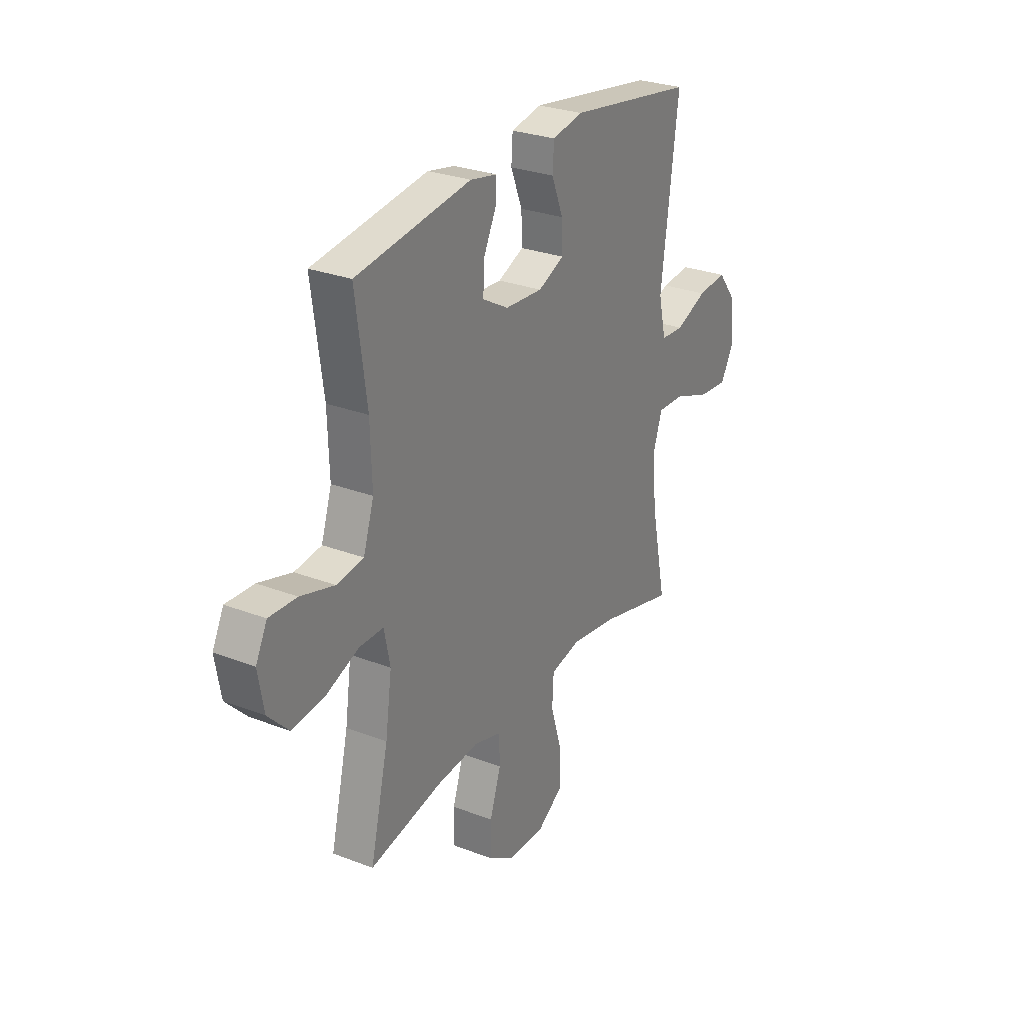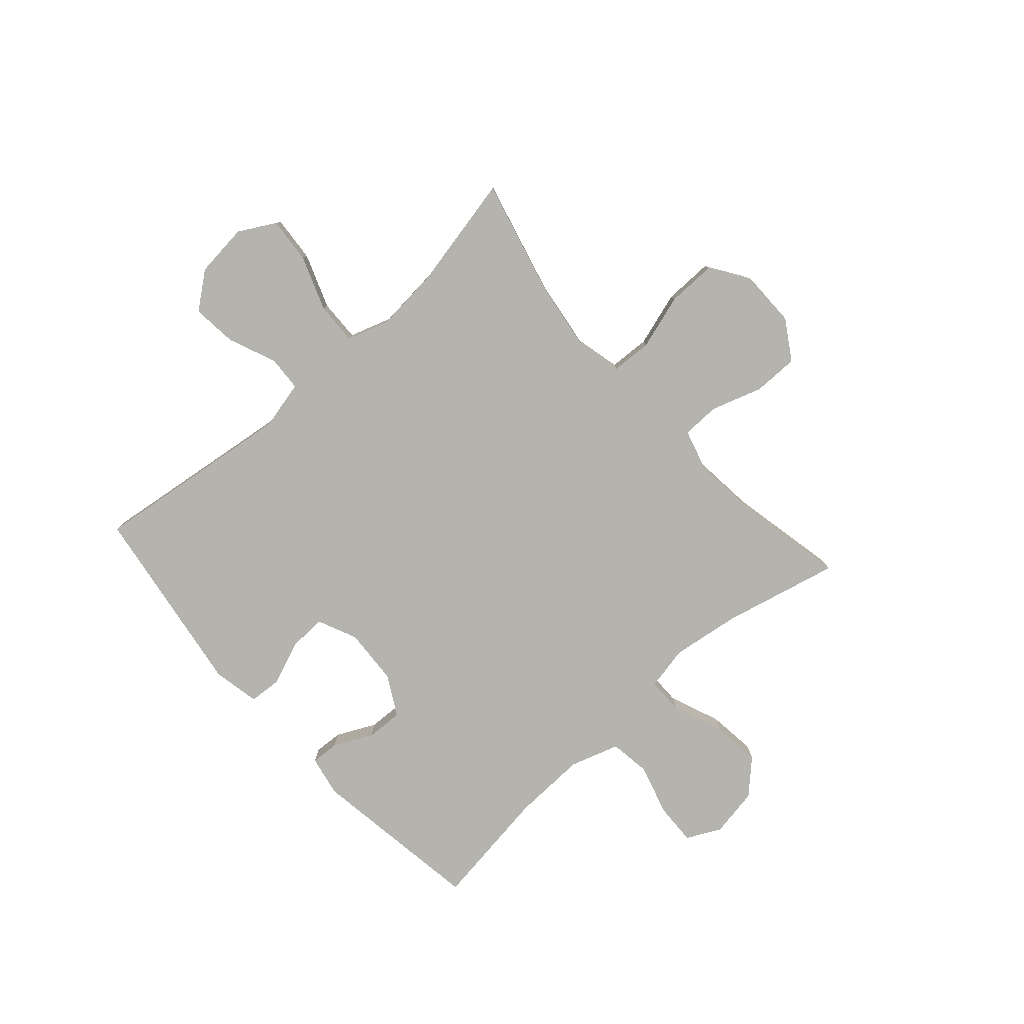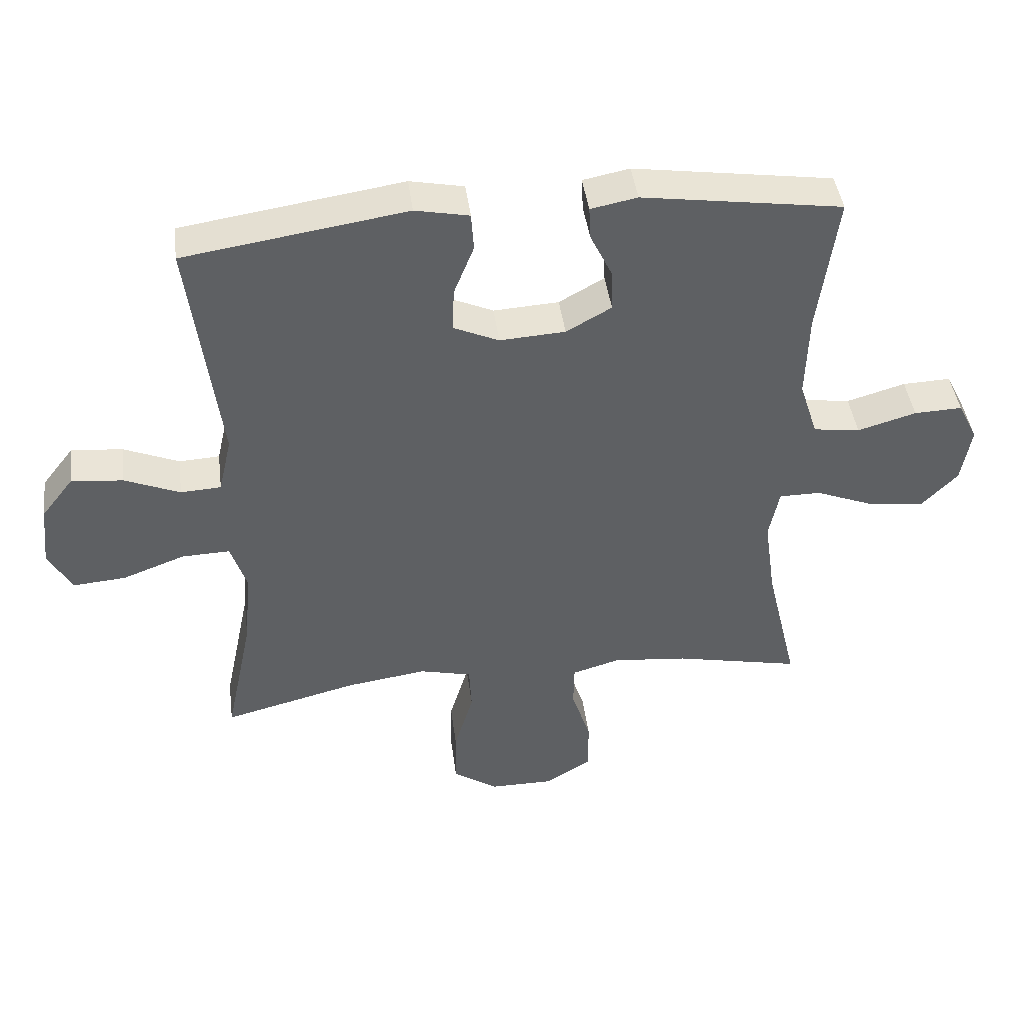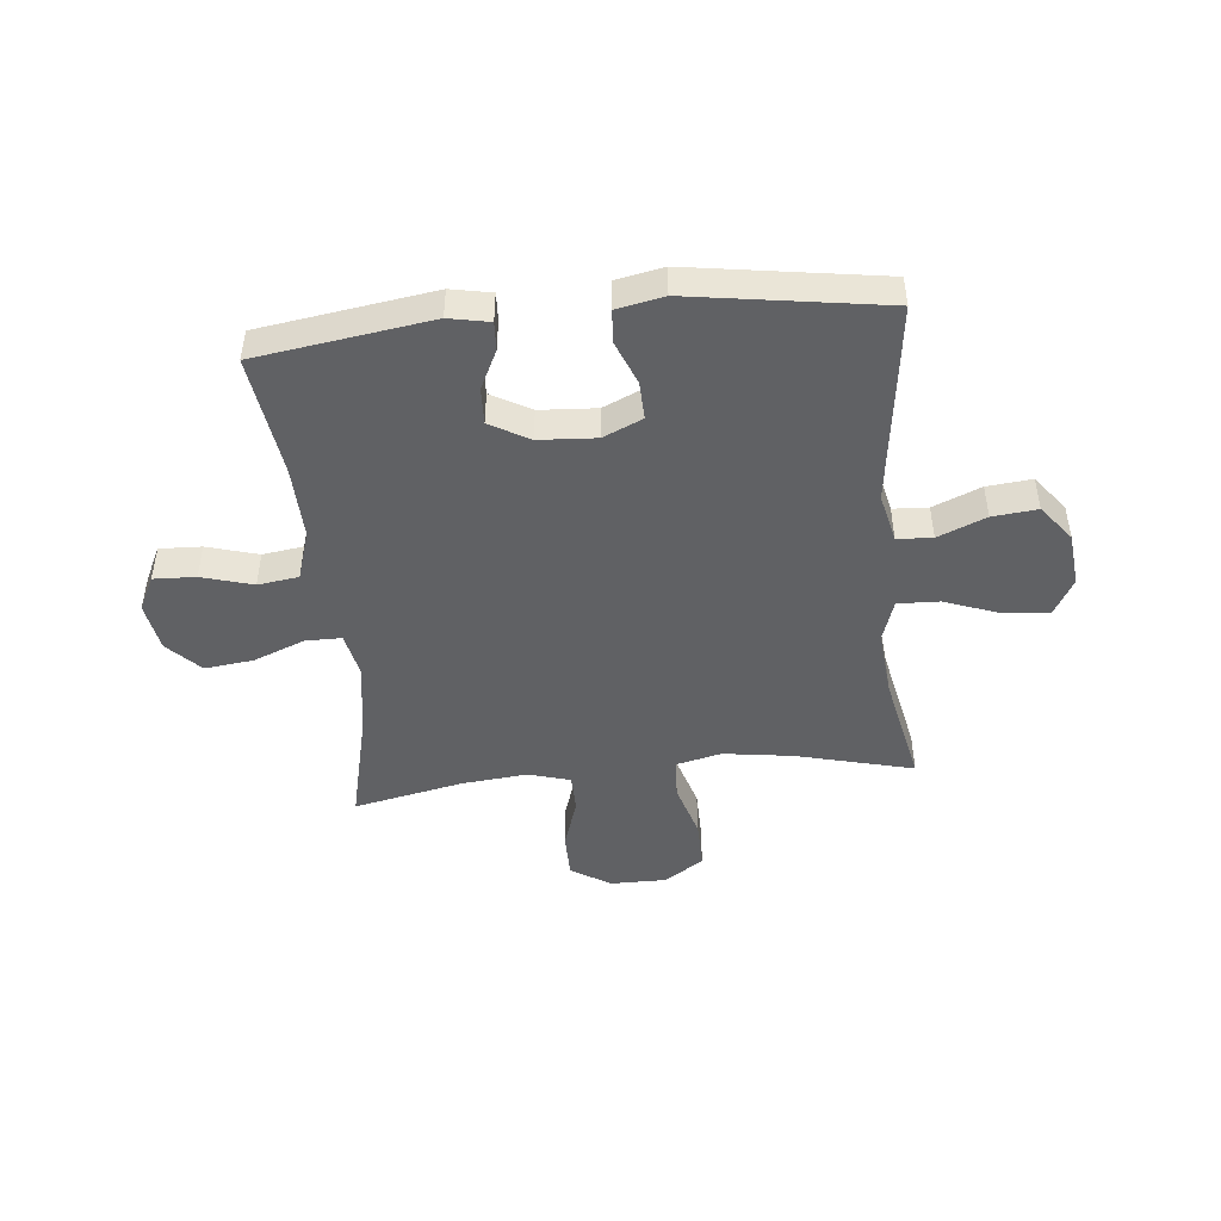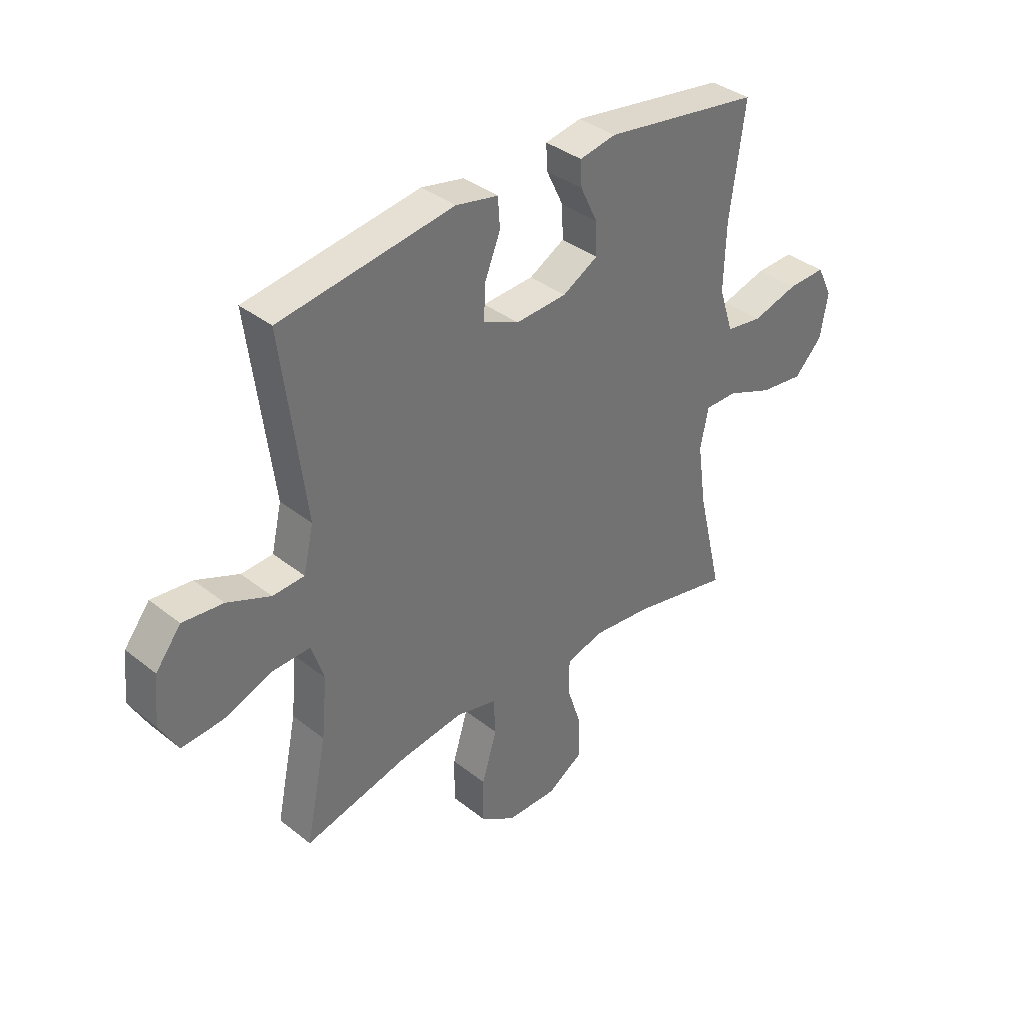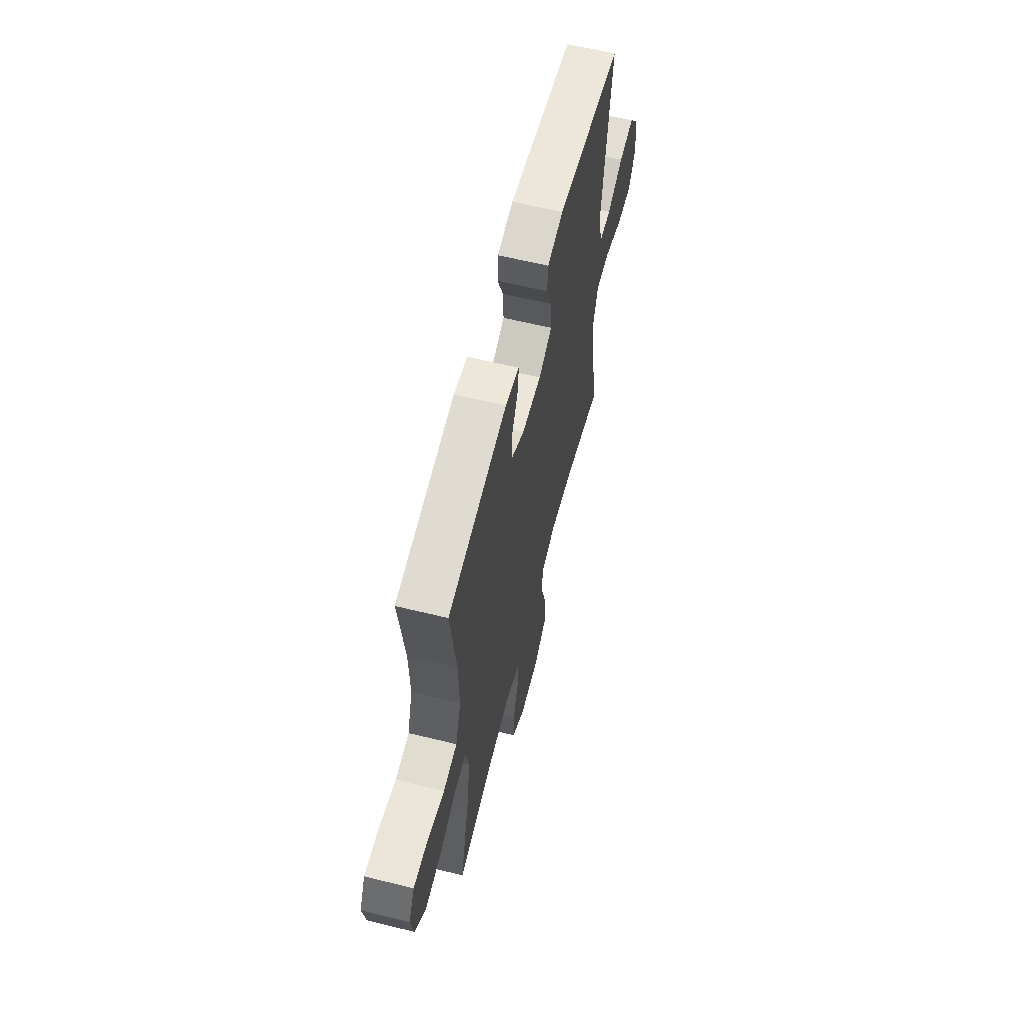
<metadata>
{"format":"obj","ext":"obj","renderer":"f3d","projection":"perspective","resolution":1024,"background":"white","views":[{"elev":27.9,"azim":-59.6,"up":"+Z"},{"elev":-80.0,"azim":131.8,"up":"+Y"},{"elev":43.0,"azim":172.6,"up":"+Z"},{"elev":-47.0,"azim":5.7,"up":"+Y"},{"elev":36.6,"azim":135.7,"up":"+Z"},{"elev":61.2,"azim":-75.9,"up":"+Z"}]}
</metadata>
<code>
o path46
v -0.3037 0.0375 -0.4345
v -0.1853 0.0375 -0.4229
v -0.1094 0.0375 -0.4446
v -0.1082 0.0375 -0.5135
v -0.1385 0.0375 -0.6058
v -0.1385 0.0375 -0.6882
v -0.06686 0.0375 -0.733
v 0.03528 0.0375 -0.7329
v 0.1062 0.0375 -0.686
v 0.1051 0.0375 -0.5968
v 0.07474 0.0375 -0.4966
v 0.07867 0.0375 -0.4233
v 0.161 0.0375 -0.4039
v 0.2875 0.0375 -0.422
v 0.4993 0.0375 -0.4756
v 0.4567 0.0375 -0.2707
v 0.4456 0.0375 -0.1495
v 0.4708 0.0375 -0.07335
v 0.5467 0.0375 -0.0759
v 0.6455 0.0375 -0.1126
v 0.7288 0.0375 -0.1192
v 0.7658 0.0375 -0.05302
v 0.7556 0.0375 0.04425
v 0.7047 0.0375 0.1095
v 0.6232 0.0375 0.1015
v 0.5361 0.0375 0.06563
v 0.4722 0.0375 0.06919
v 0.4518 0.0375 0.1584
v 0.4993 0.0375 0.5261
v 0.1487 0.0375 0.5795
v 0.06341 0.0375 0.5624
v 0.05945 0.0375 0.5028
v 0.09138 0.0375 0.4232
v 0.0936 0.0375 0.3549
v 0.02205 0.0375 0.3232
v -0.08126 0.0375 0.3295
v -0.1528 0.0375 0.3696
v -0.1501 0.0375 0.4356
v -0.1157 0.0375 0.5065
v -0.1131 0.0375 0.5578
v -0.1867 0.0375 0.5723
v -0.5026 0.0375 0.5261
v -0.4723 0.0375 0.3056
v -0.4681 0.0375 0.1726
v -0.4969 0.0375 0.08324
v -0.5707 0.0375 0.07287
v -0.6634 0.0375 0.09971
v -0.7396 0.0375 0.1027
v -0.7707 0.0375 0.04046
v -0.7552 0.0375 -0.04876
v -0.6983 0.0375 -0.1071
v -0.6099 0.0375 -0.09666
v -0.5171 0.0375 -0.0601
v -0.4513 0.0375 -0.06011
v -0.435 0.0375 -0.14
v -0.4525 0.0375 -0.2651
v -0.5026 0.0375 -0.4756
v -0.3037 -0.0375 -0.4345
v -0.1853 -0.0375 -0.4229
v -0.1094 -0.0375 -0.4446
v -0.1082 -0.0375 -0.5135
v -0.1385 -0.0375 -0.6058
v -0.1385 -0.0375 -0.6882
v -0.06686 -0.0375 -0.733
v 0.03528 -0.0375 -0.7329
v 0.1062 -0.0375 -0.686
v 0.1051 -0.0375 -0.5968
v 0.07474 -0.0375 -0.4966
v 0.07867 -0.0375 -0.4233
v 0.161 -0.0375 -0.4039
v 0.2875 -0.0375 -0.422
v 0.4993 -0.0375 -0.4756
v 0.4567 -0.0375 -0.2707
v 0.4456 -0.0375 -0.1495
v 0.4708 -0.0375 -0.07335
v 0.5467 -0.0375 -0.0759
v 0.6455 -0.0375 -0.1126
v 0.7288 -0.0375 -0.1192
v 0.7658 -0.0375 -0.05302
v 0.7556 -0.0375 0.04425
v 0.7047 -0.0375 0.1095
v 0.6232 -0.0375 0.1015
v 0.5361 -0.0375 0.06563
v 0.4722 -0.0375 0.06919
v 0.4518 -0.0375 0.1584
v 0.4993 -0.0375 0.5261
v 0.1487 -0.0375 0.5795
v 0.06341 -0.0375 0.5624
v 0.05945 -0.0375 0.5028
v 0.09138 -0.0375 0.4232
v 0.0936 -0.0375 0.3549
v 0.02205 -0.0375 0.3232
v -0.08126 -0.0375 0.3295
v -0.1528 -0.0375 0.3696
v -0.1501 -0.0375 0.4356
v -0.1157 -0.0375 0.5065
v -0.1131 -0.0375 0.5578
v -0.1867 -0.0375 0.5723
v -0.5026 -0.0375 0.5261
v -0.4723 -0.0375 0.3056
v -0.4681 -0.0375 0.1726
v -0.4969 -0.0375 0.08324
v -0.5707 -0.0375 0.07287
v -0.6634 -0.0375 0.09971
v -0.7396 -0.0375 0.1027
v -0.7707 -0.0375 0.04046
v -0.7552 -0.0375 -0.04876
v -0.6983 -0.0375 -0.1071
v -0.6099 -0.0375 -0.09666
v -0.5171 -0.0375 -0.0601
v -0.4513 -0.0375 -0.06011
v -0.435 -0.0375 -0.14
v -0.4525 -0.0375 -0.2651
v -0.5026 -0.0375 -0.4756
v -0.1385 0.0375 -0.6882
v -0.06686 0.0375 -0.733
v 0.03528 0.0375 -0.7329
v 0.1062 0.0375 -0.686
v -0.1385 0.0375 -0.6058
v 0.1051 0.0375 -0.5968
v -0.1082 0.0375 -0.5135
v 0.07474 0.0375 -0.4966
v -0.1094 0.0375 -0.4446
v -0.1094 0.0375 -0.4446
v 0.07867 0.0375 -0.4233
v 0.07867 0.0375 -0.4233
v -0.5026 0.0375 -0.4756
v -0.5026 0.0375 -0.4756
v -0.3037 0.0375 -0.4345
v 0.2875 0.0375 -0.422
v 0.4993 0.0375 -0.4756
v 0.4993 0.0375 -0.4756
v -0.1853 0.0375 -0.4229
v 0.161 0.0375 -0.4039
v 0.4567 0.0375 -0.2707
v -0.4525 0.0375 -0.2651
v 0.4456 0.0375 -0.1495
v -0.435 0.0375 -0.14
v 0.4708 0.0375 -0.07335
v 0.4708 0.0375 -0.07335
v -0.4513 0.0375 -0.06011
v -0.4513 0.0375 -0.06011
v 0.6455 0.0375 -0.1126
v 0.7288 0.0375 -0.1192
v 0.7288 0.0375 -0.1192
v 0.7658 0.0375 -0.05302
v 0.5467 0.0375 -0.0759
v -0.7552 0.0375 -0.04876
v -0.6983 0.0375 -0.1071
v -0.6099 0.0375 -0.09666
v -0.5171 0.0375 -0.0601
v 0.7556 0.0375 0.04425
v -0.7707 0.0375 0.04046
v -0.7396 0.0375 0.1027
v -0.7396 0.0375 0.1027
v 0.7047 0.0375 0.1095
v 0.5361 0.0375 0.06563
v 0.4722 0.0375 0.06919
v 0.4722 0.0375 0.06919
v 0.6232 0.0375 0.1015
v 0.4518 0.0375 0.1584
v -0.6634 0.0375 0.09971
v -0.5707 0.0375 0.07287
v -0.4969 0.0375 0.08324
v -0.4969 0.0375 0.08324
v -0.4681 0.0375 0.1726
v -0.4723 0.0375 0.3056
v 0.02205 0.0375 0.3232
v -0.08126 0.0375 0.3295
v 0.0936 0.0375 0.3549
v 0.0936 0.0375 0.3549
v -0.1528 0.0375 0.3696
v -0.1528 0.0375 0.3696
v 0.09138 0.0375 0.4232
v -0.1501 0.0375 0.4356
v 0.05945 0.0375 0.5028
v -0.5026 0.0375 0.5261
v -0.5026 0.0375 0.5261
v -0.1157 0.0375 0.5065
v 0.4993 0.0375 0.5261
v 0.4993 0.0375 0.5261
v 0.06341 0.0375 0.5624
v 0.06341 0.0375 0.5624
v -0.1131 0.0375 0.5578
v -0.1131 0.0375 0.5578
v -0.1867 0.0375 0.5723
v 0.1487 0.0375 0.5795
v -0.1385 -0.0375 -0.6882
v -0.06686 -0.0375 -0.733
v 0.03528 -0.0375 -0.7329
v 0.1062 -0.0375 -0.686
v -0.1385 -0.0375 -0.6058
v 0.1051 -0.0375 -0.5968
v -0.1082 -0.0375 -0.5135
v 0.07474 -0.0375 -0.4966
v -0.1094 -0.0375 -0.4446
v -0.1094 -0.0375 -0.4446
v 0.07867 -0.0375 -0.4233
v 0.07867 -0.0375 -0.4233
v -0.5026 -0.0375 -0.4756
v -0.5026 -0.0375 -0.4756
v -0.3037 -0.0375 -0.4345
v 0.2875 -0.0375 -0.422
v 0.4993 -0.0375 -0.4756
v 0.4993 -0.0375 -0.4756
v -0.1853 -0.0375 -0.4229
v 0.161 -0.0375 -0.4039
v 0.4567 -0.0375 -0.2707
v -0.4525 -0.0375 -0.2651
v 0.4456 -0.0375 -0.1495
v -0.435 -0.0375 -0.14
v 0.4708 -0.0375 -0.07335
v 0.4708 -0.0375 -0.07335
v -0.4513 -0.0375 -0.06011
v -0.4513 -0.0375 -0.06011
v 0.6455 -0.0375 -0.1126
v 0.7288 -0.0375 -0.1192
v 0.7288 -0.0375 -0.1192
v 0.7658 -0.0375 -0.05302
v 0.5467 -0.0375 -0.0759
v -0.7552 -0.0375 -0.04876
v -0.6983 -0.0375 -0.1071
v -0.6099 -0.0375 -0.09666
v -0.5171 -0.0375 -0.0601
v 0.7556 -0.0375 0.04425
v -0.7707 -0.0375 0.04046
v -0.7396 -0.0375 0.1027
v -0.7396 -0.0375 0.1027
v 0.7047 -0.0375 0.1095
v 0.5361 -0.0375 0.06563
v 0.4722 -0.0375 0.06919
v 0.4722 -0.0375 0.06919
v 0.6232 -0.0375 0.1015
v 0.4518 -0.0375 0.1584
v -0.6634 -0.0375 0.09971
v -0.5707 -0.0375 0.07287
v -0.4969 -0.0375 0.08324
v -0.4969 -0.0375 0.08324
v -0.4681 -0.0375 0.1726
v -0.4723 -0.0375 0.3056
v 0.02205 -0.0375 0.3232
v -0.08126 -0.0375 0.3295
v 0.0936 -0.0375 0.3549
v 0.0936 -0.0375 0.3549
v -0.1528 -0.0375 0.3696
v -0.1528 -0.0375 0.3696
v 0.09138 -0.0375 0.4232
v -0.1501 -0.0375 0.4356
v 0.05945 -0.0375 0.5028
v -0.5026 -0.0375 0.5261
v -0.5026 -0.0375 0.5261
v -0.1157 -0.0375 0.5065
v 0.4993 -0.0375 0.5261
v 0.4993 -0.0375 0.5261
v 0.06341 -0.0375 0.5624
v 0.06341 -0.0375 0.5624
v -0.1131 -0.0375 0.5578
v -0.1131 -0.0375 0.5578
v -0.1867 -0.0375 0.5723
v 0.1487 -0.0375 0.5795
f 189 190 193
f 221 223 235
f 249 260 255
f 214 211 242
f 234 241 231
f 195 196 194
f 210 207 203
f 192 193 194
f 242 211 206
f 206 211 209
f 225 216 219
f 241 212 231
f 202 209 200
f 233 216 225
f 237 214 239
f 230 220 233
f 243 241 234
f 247 260 249
f 260 247 253
f 198 196 195
f 189 192 188
f 236 224 237
f 259 250 248
f 241 210 212
f 208 203 204
f 210 203 208
f 241 206 198
f 253 243 234
f 230 212 220
f 219 216 217
f 226 221 235
f 247 243 253
f 195 194 193
f 220 216 233
f 241 207 210
f 242 206 241
f 227 226 235
f 189 193 192
f 233 225 229
f 221 222 223
f 214 237 224
f 240 248 250
f 193 190 191
f 241 198 207
f 257 259 252
f 239 245 240
f 248 240 245
f 214 242 239
f 235 223 236
f 245 239 242
f 224 236 223
f 196 198 206
f 206 209 202
f 231 212 230
f 252 259 248
f 6 7 64 63
f 7 8 65 64
f 8 9 66 65
f 5 6 63 62
f 9 10 67 66
f 4 5 62 61
f 10 11 68 67
f 124 4 61 197
f 11 126 199 68
f 128 1 58 201
f 14 132 205 71
f 2 3 60 59
f 1 2 59 58
f 12 13 70 69
f 13 14 71 70
f 15 16 73 72
f 56 57 114 113
f 16 17 74 73
f 55 56 113 112
f 17 140 213 74
f 142 55 112 215
f 20 145 218 77
f 21 22 79 78
f 19 20 77 76
f 50 51 108 107
f 51 52 109 108
f 52 53 110 109
f 18 19 76 75
f 53 54 111 110
f 22 23 80 79
f 49 50 107 106
f 155 49 106 228
f 23 24 81 80
f 26 159 232 83
f 25 26 83 82
f 24 25 82 81
f 27 28 85 84
f 47 48 105 104
f 46 47 104 103
f 165 46 103 238
f 44 45 102 101
f 43 44 101 100
f 35 36 93 92
f 171 35 92 244
f 36 173 246 93
f 33 34 91 90
f 37 38 95 94
f 32 33 90 89
f 178 43 100 251
f 38 39 96 95
f 28 181 254 85
f 183 32 89 256
f 39 185 258 96
f 41 42 99 98
f 40 41 98 97
f 30 31 88 87
f 29 30 87 86
f 116 120 117
f 148 162 150
f 176 182 187
f 141 169 138
f 161 158 168
f 122 121 123
f 137 130 134
f 119 121 120
f 169 133 138
f 133 136 138
f 152 146 143
f 168 158 139
f 129 127 136
f 160 152 143
f 164 166 141
f 157 160 147
f 170 161 168
f 174 176 187
f 187 180 174
f 125 122 123
f 116 115 119
f 163 164 151
f 186 175 177
f 168 139 137
f 135 131 130
f 137 135 130
f 168 125 133
f 180 161 170
f 157 147 139
f 146 144 143
f 153 162 148
f 174 180 170
f 122 120 121
f 147 160 143
f 168 137 134
f 169 168 133
f 154 162 153
f 116 119 120
f 160 156 152
f 148 150 149
f 141 151 164
f 167 177 175
f 120 118 117
f 168 134 125
f 184 179 186
f 166 167 172
f 175 172 167
f 141 166 169
f 162 163 150
f 172 169 166
f 151 150 163
f 123 133 125
f 133 129 136
f 158 157 139
f 179 175 186

</code>
